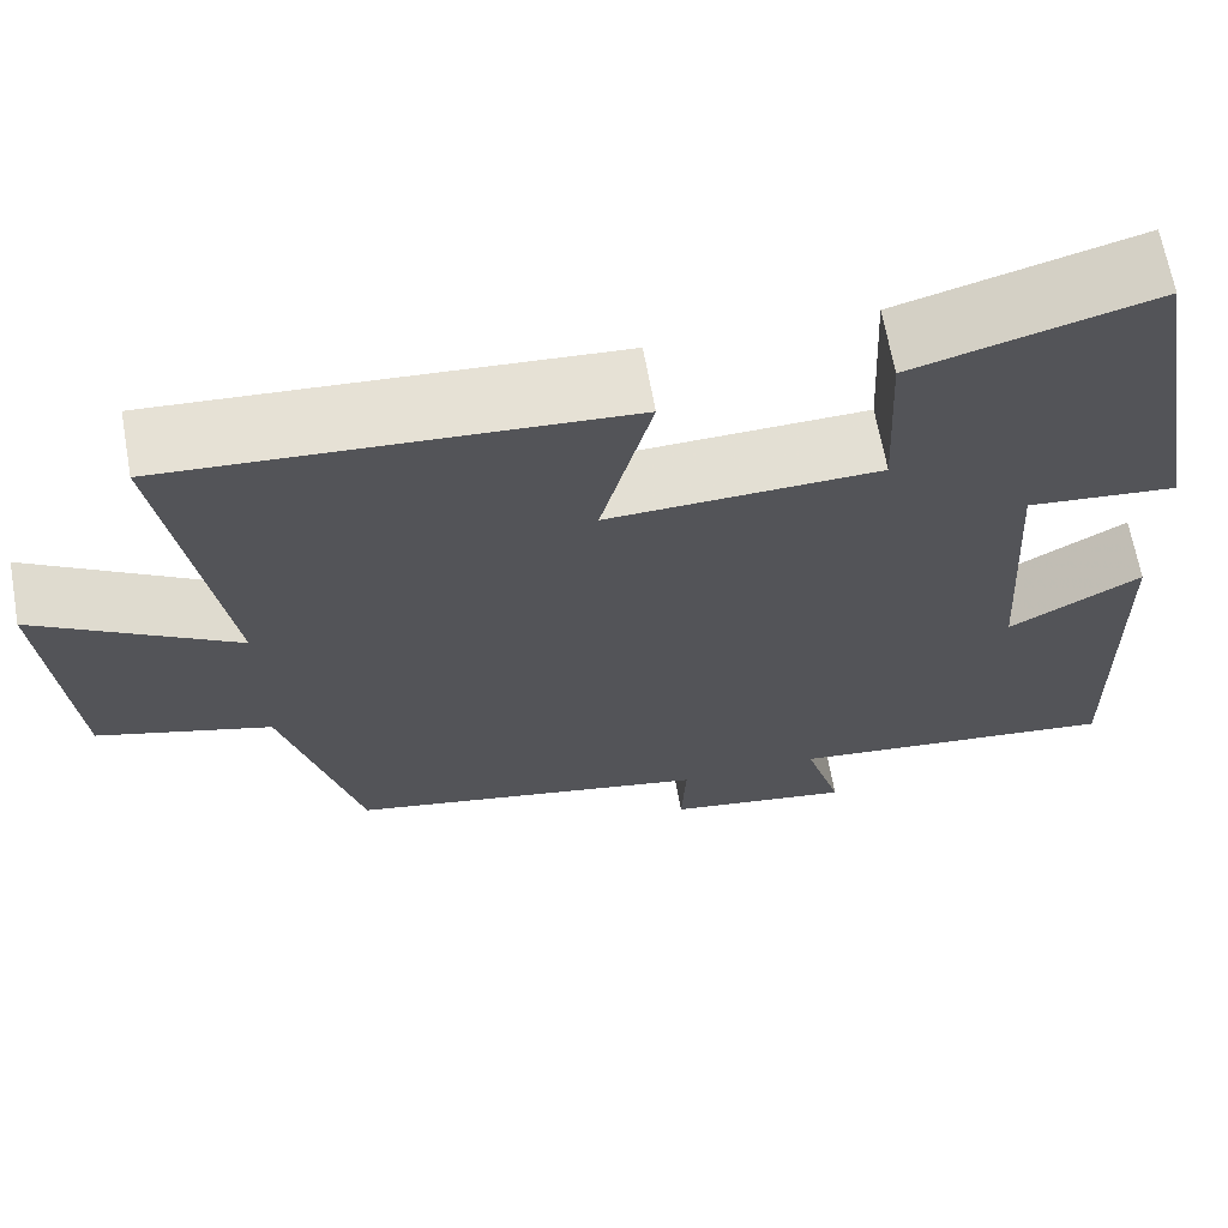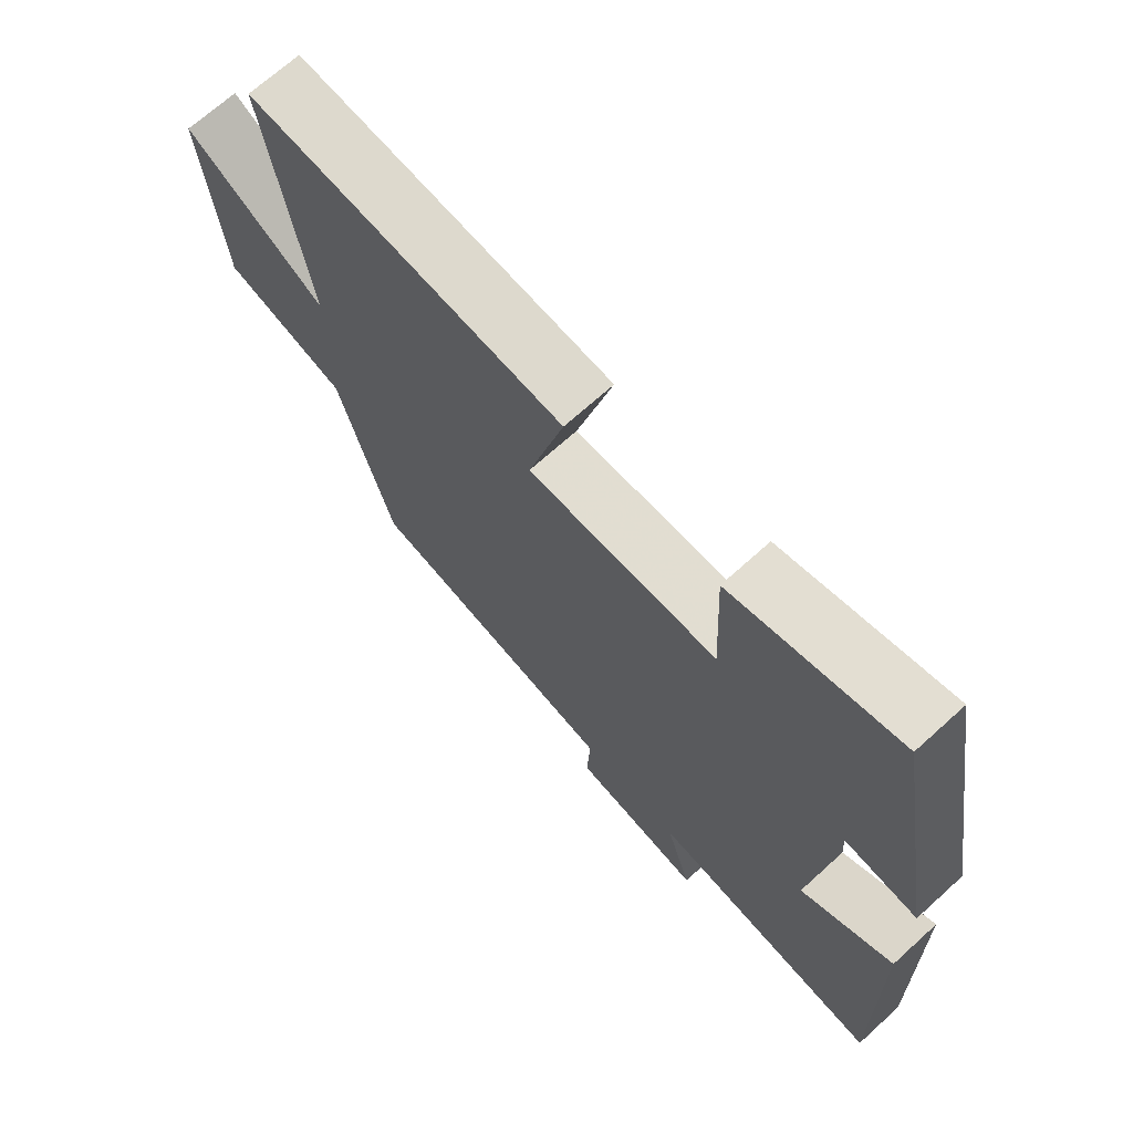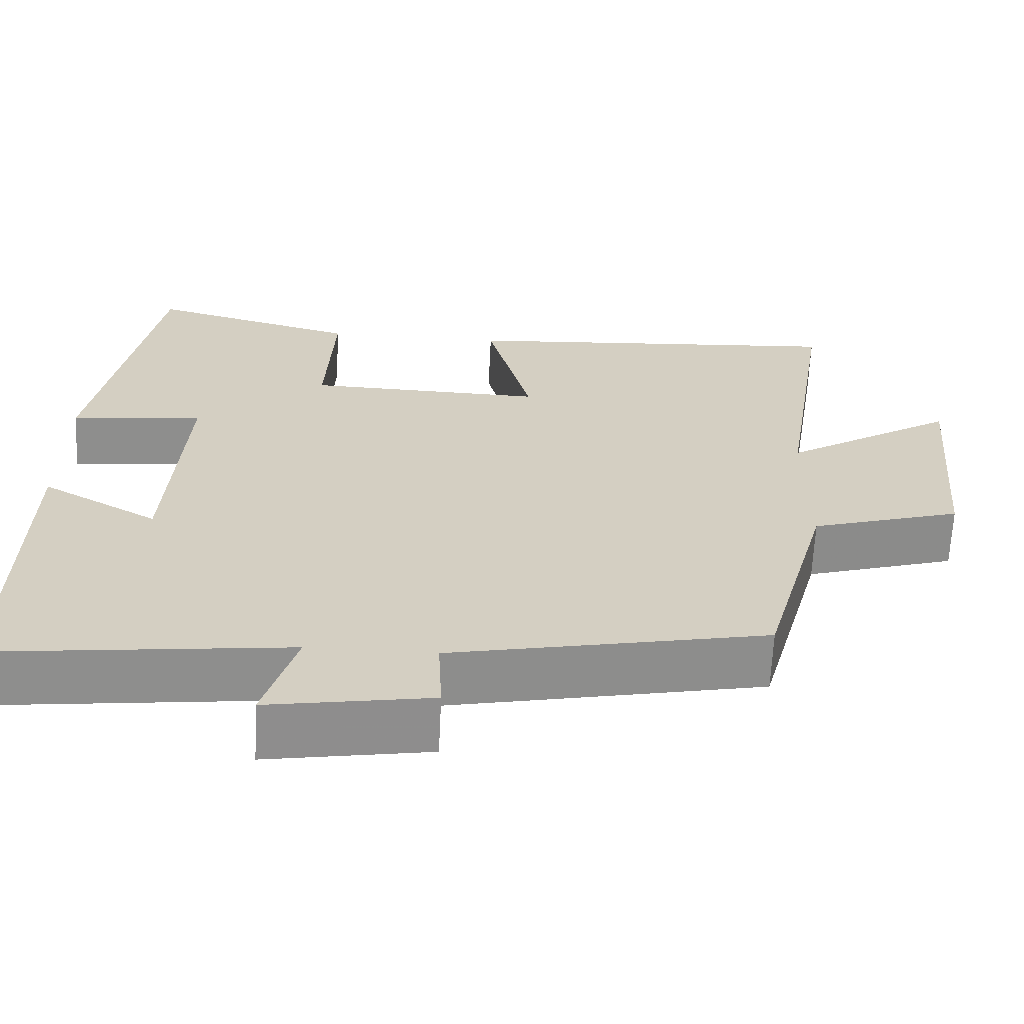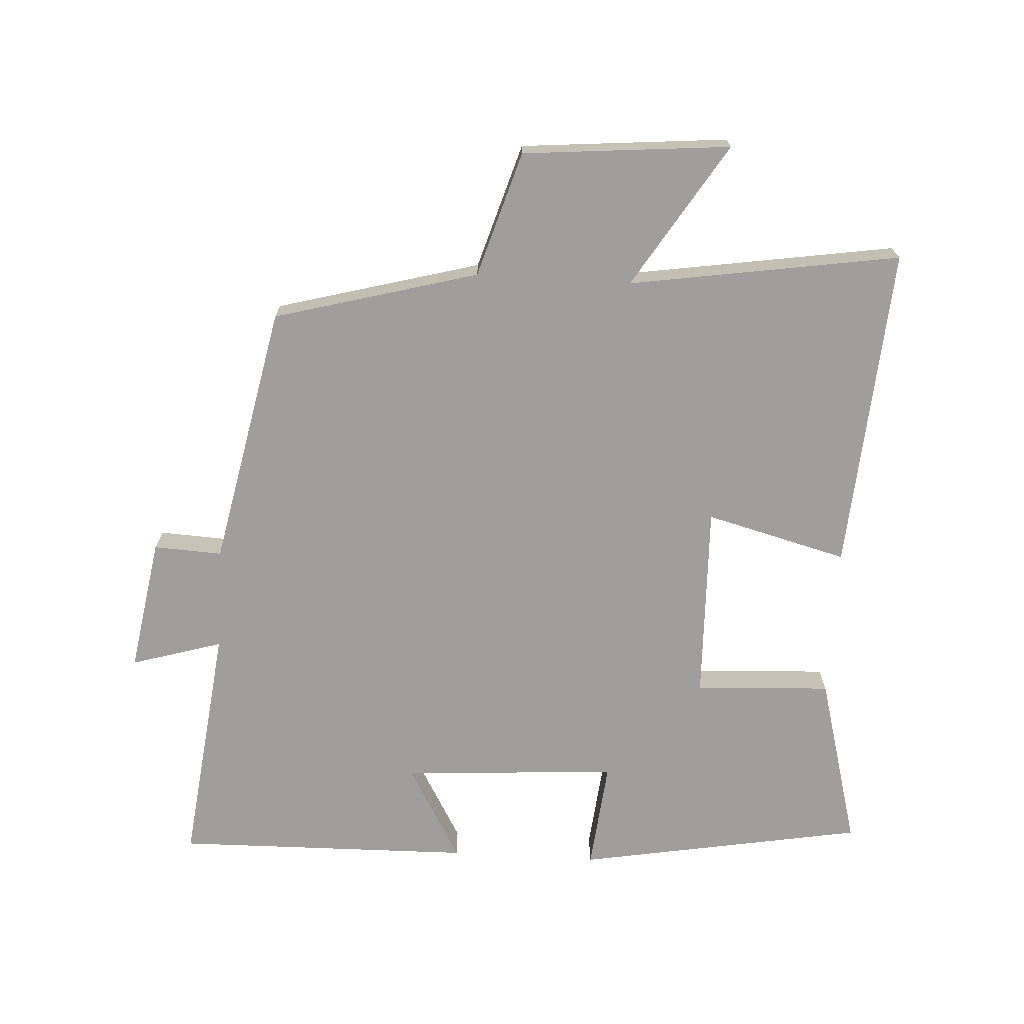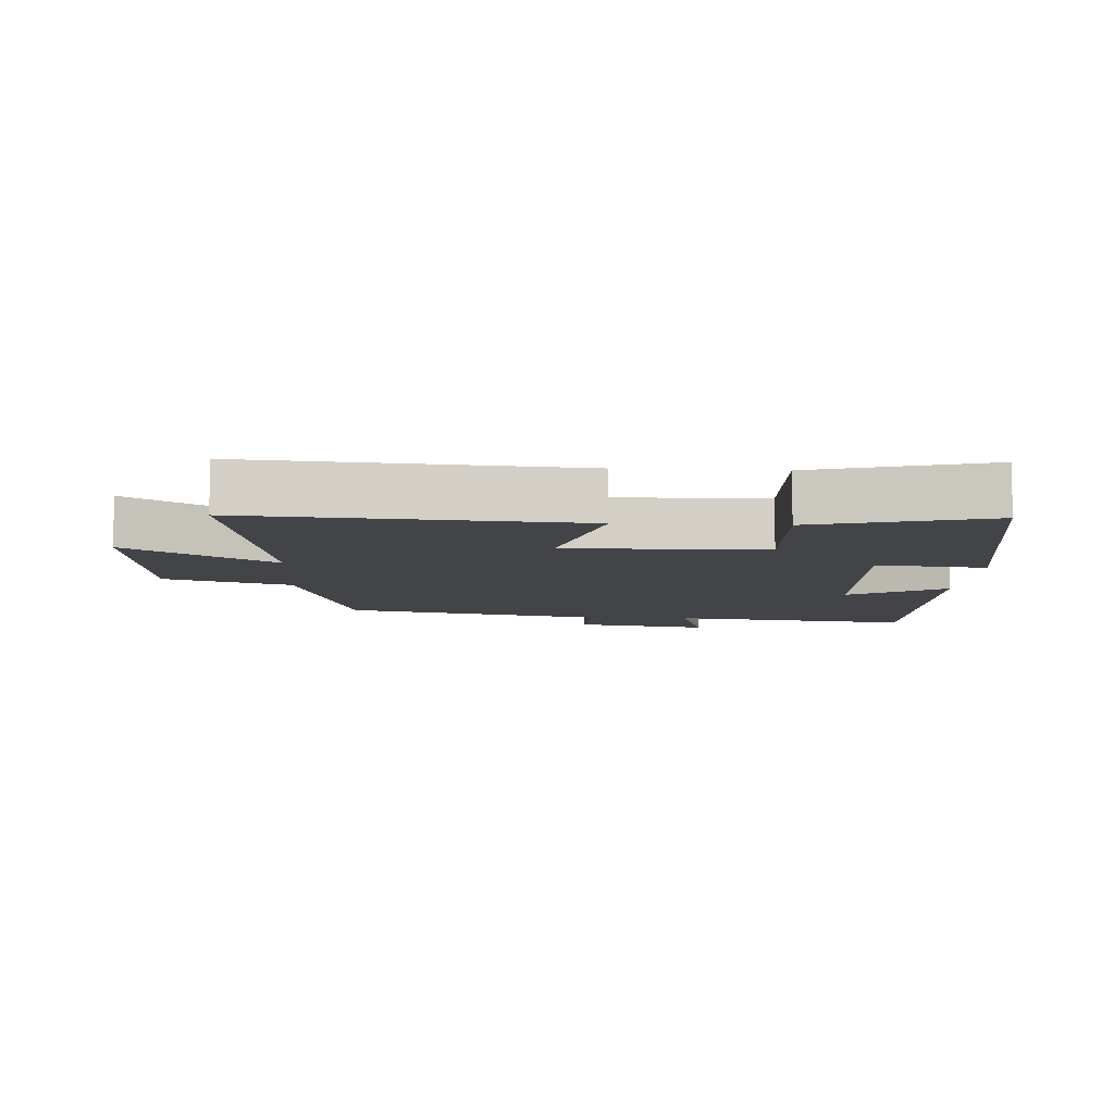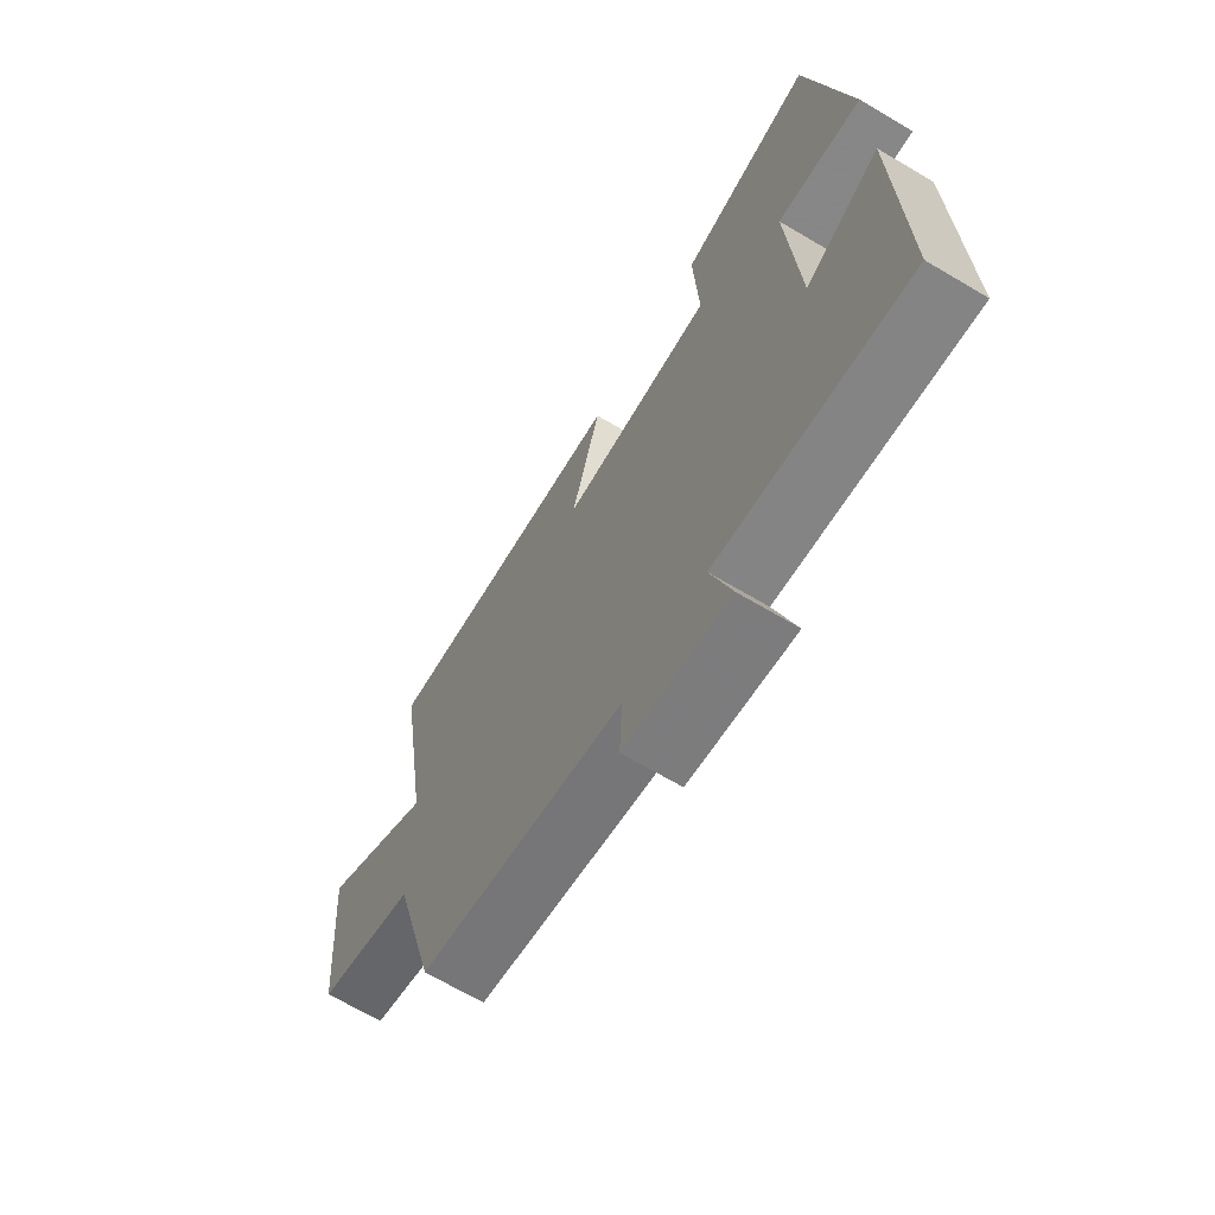
<metadata>
{"format":"obj","ext":"obj","renderer":"f3d","projection":"perspective","resolution":1024,"background":"white","views":[{"elev":66.0,"azim":-10.2,"up":"+Z"},{"elev":69.4,"azim":47.8,"up":"+Z"},{"elev":-64.8,"azim":177.2,"up":"+Z"},{"elev":-70.9,"azim":-93.3,"up":"+Y"},{"elev":-8.3,"azim":-3.3,"up":"+Y"},{"elev":-67.7,"azim":59.3,"up":"+Z"}]}
</metadata>
<code>
v -0.564 0.07 0.536
v -0.071 0.07 0.5
v -0.127 0.07 0.285
v 0.171 0.07 0.293
v 0.161 0.07 0.5
v 0.423 0.07 0.571
v 0.5 0.07 0.135
v 0.334 0.07 0.152
v 0.354 0.07 -0.176
v 0.5 0.07 -0.093
v 0.508 0.07 -0.544
v 0.139 0.07 -0.5
v 0.18 0.07 -0.638
v -0.024 0.07 -0.604
v -0.019 0.07 -0.5
v -0.416 0.07 -0.419
v -0.5 0.07 -0.11
v -0.69 0.07 -0.052
v -0.718 0.07 0.262
v -0.5 0.07 0.126
v -0.564 0 0.536
v -0.071 0 0.5
v -0.127 0 0.285
v 0.171 0 0.293
v 0.161 0 0.5
v 0.423 0 0.571
v 0.5 0 0.135
v 0.334 0 0.152
v 0.354 0 -0.176
v 0.5 0 -0.093
v 0.508 0 -0.544
v 0.139 0 -0.5
v 0.18 0 -0.638
v -0.024 0 -0.604
v -0.019 0 -0.5
v -0.416 0 -0.419
v -0.5 0 -0.11
v -0.69 0 -0.052
v -0.718 0 0.262
v -0.5 0 0.126
f 17 18 19 20
f 15 16 17 20
f 15 20 1
f 12 13 14 15
f 12 15 1
f 9 10 11 12
f 8 9 12
f 6 7 8
f 5 6 8
f 4 5 8
f 3 4 8 12
f 1 2 3
f 1 3 12
f 40 39 38 37
f 40 37 36 35
f 21 40 35
f 35 34 33 32
f 21 35 32
f 32 31 30 29
f 32 29 28
f 28 27 26
f 28 26 25
f 28 25 24
f 32 28 24 23
f 23 22 21
f 32 23 21
f 1 21 22 2
f 2 22 23 3
f 3 23 24 4
f 4 24 25 5
f 5 25 26 6
f 6 26 27 7
f 7 27 28 8
f 8 28 29 9
f 9 29 30 10
f 10 30 31 11
f 11 31 32 12
f 12 32 33 13
f 13 33 34 14
f 14 34 35 15
f 15 35 36 16
f 16 36 37 17
f 17 37 38 18
f 18 38 39 19
f 19 39 40 20
f 20 40 21 1

</code>
